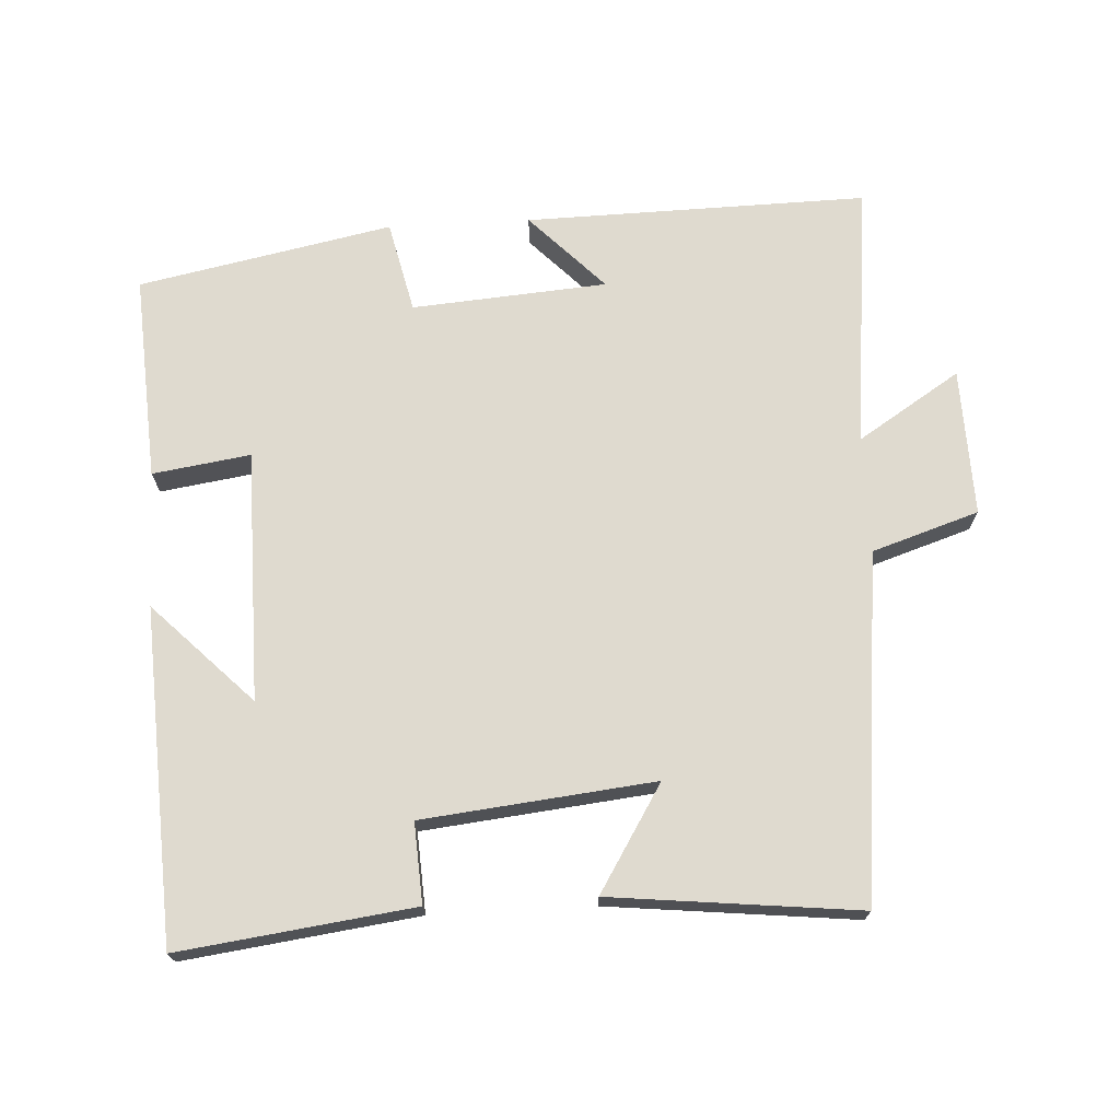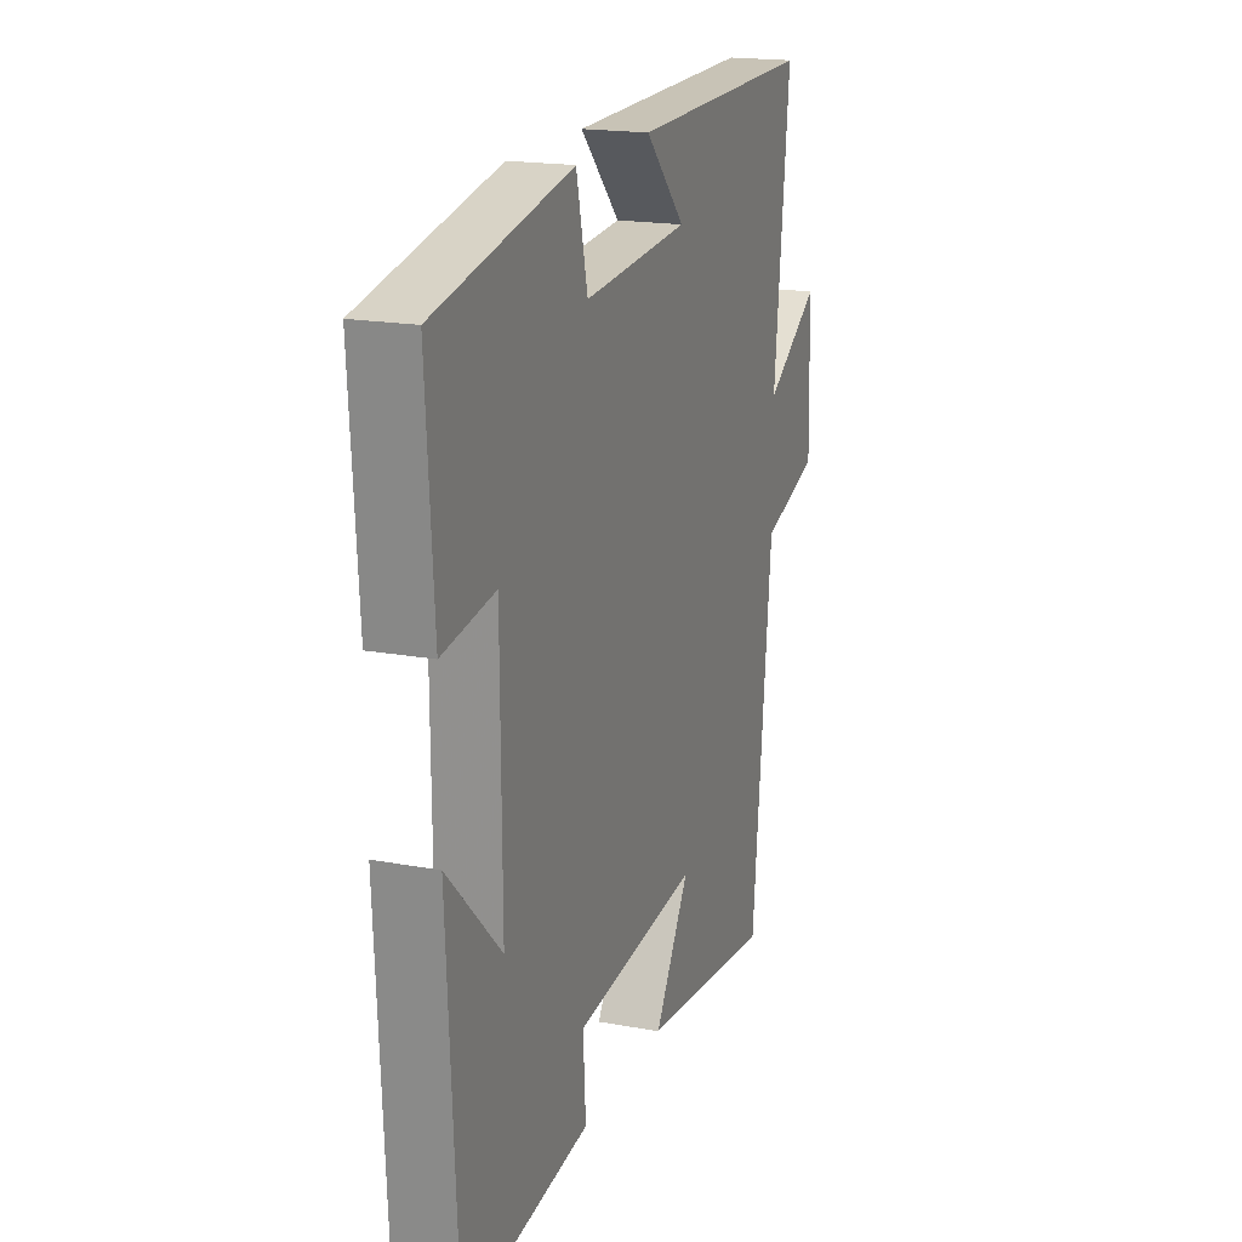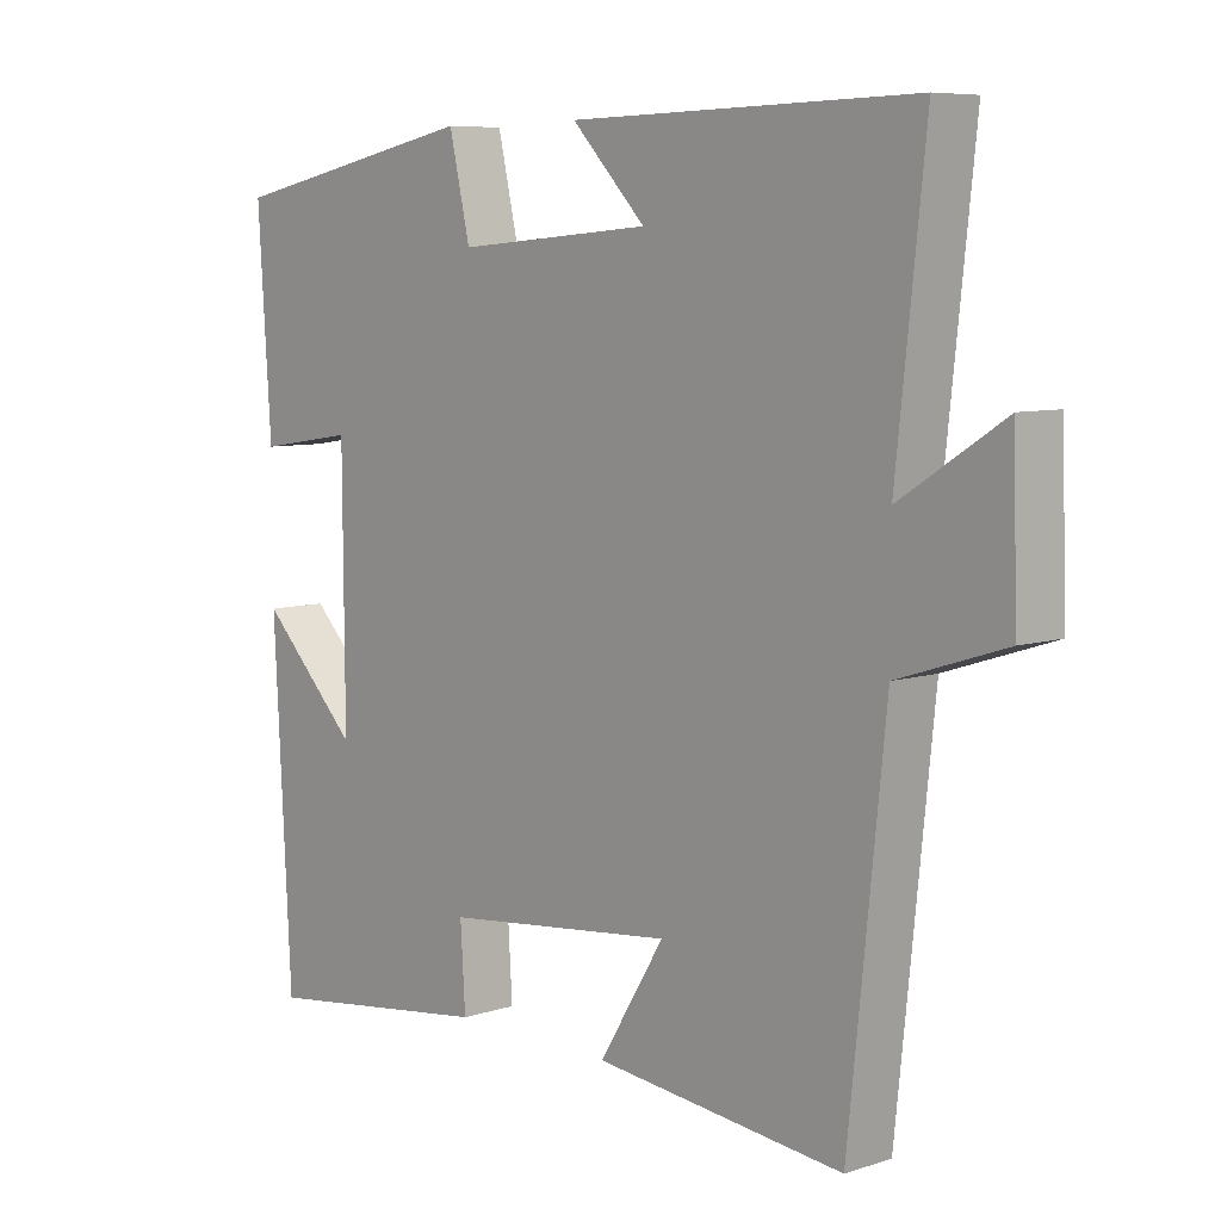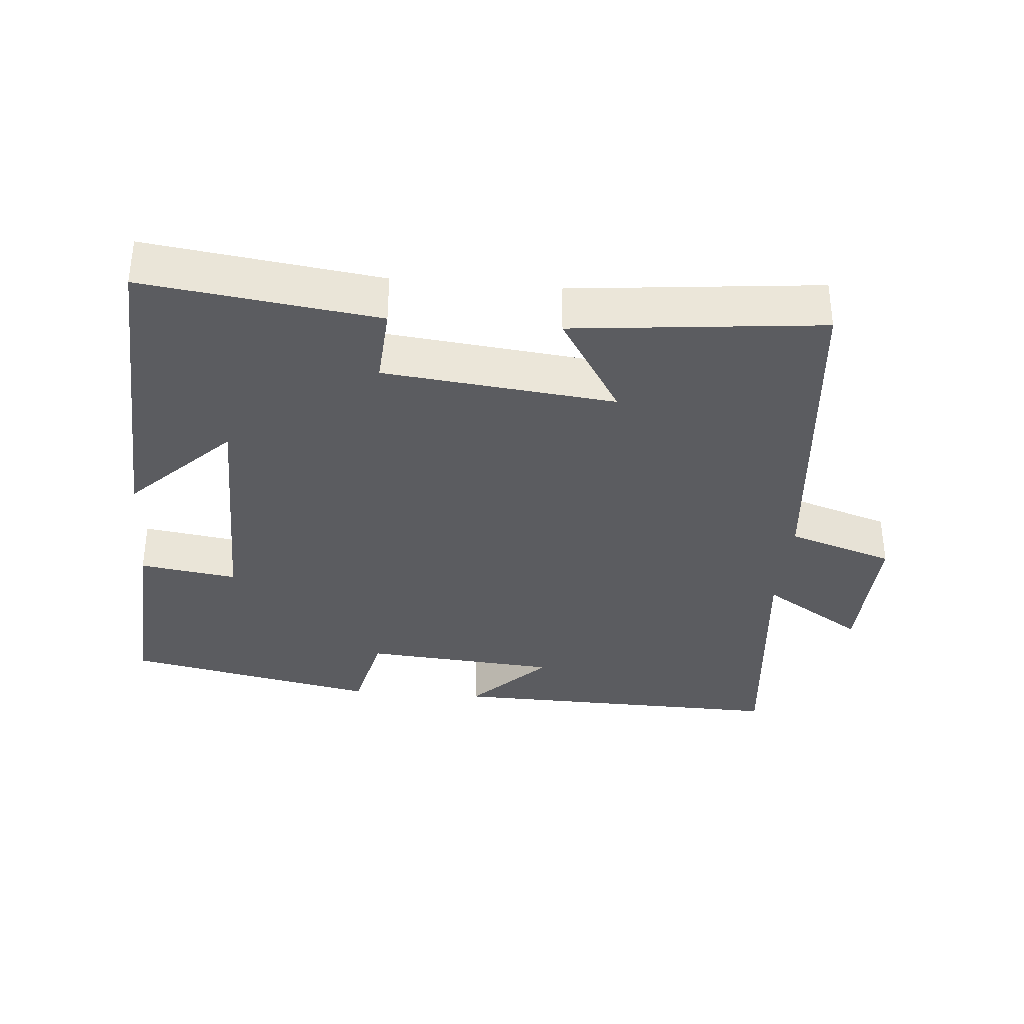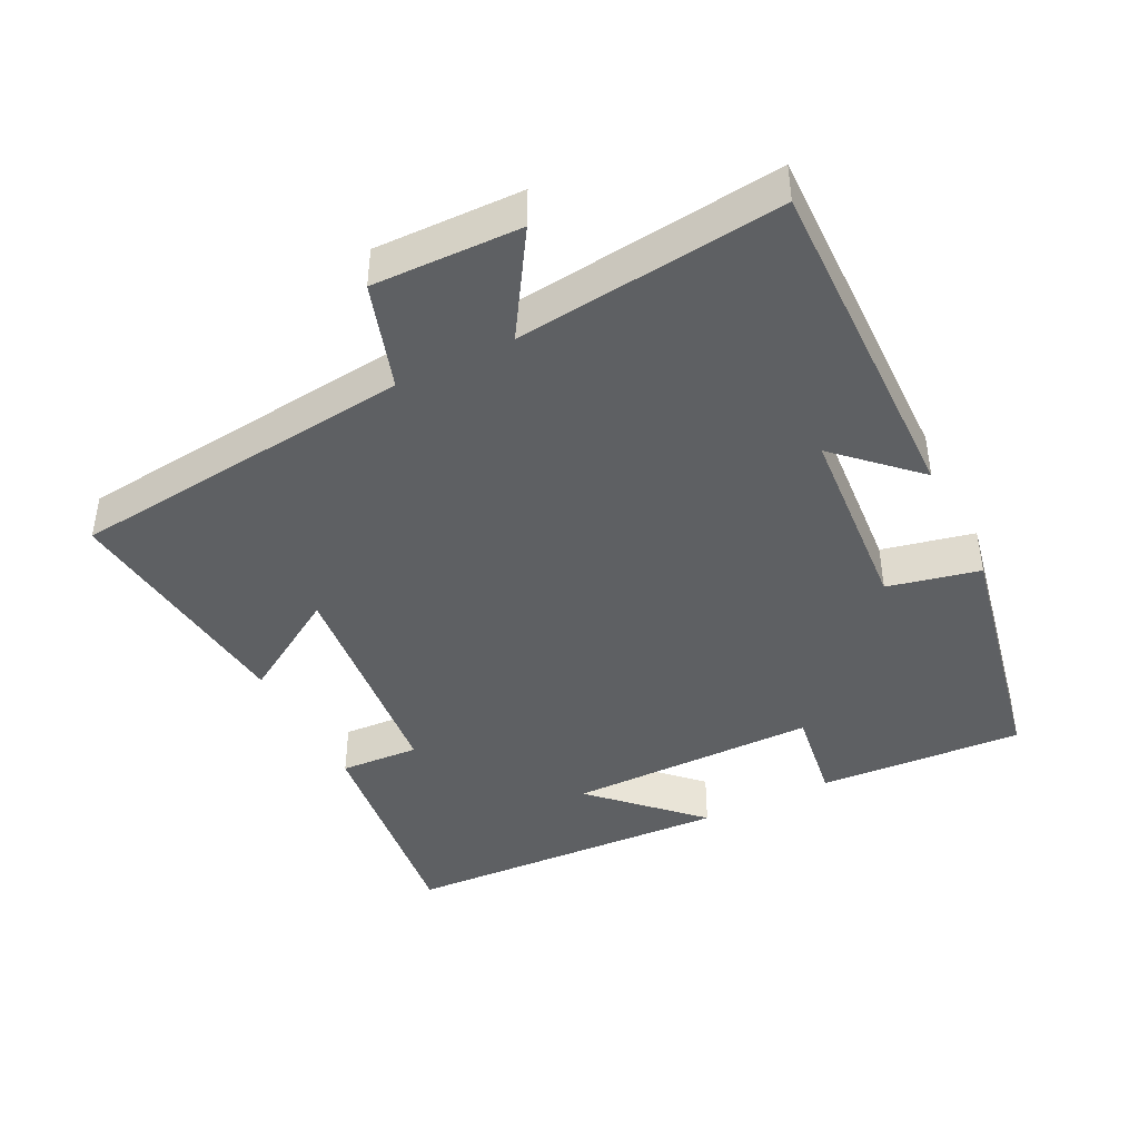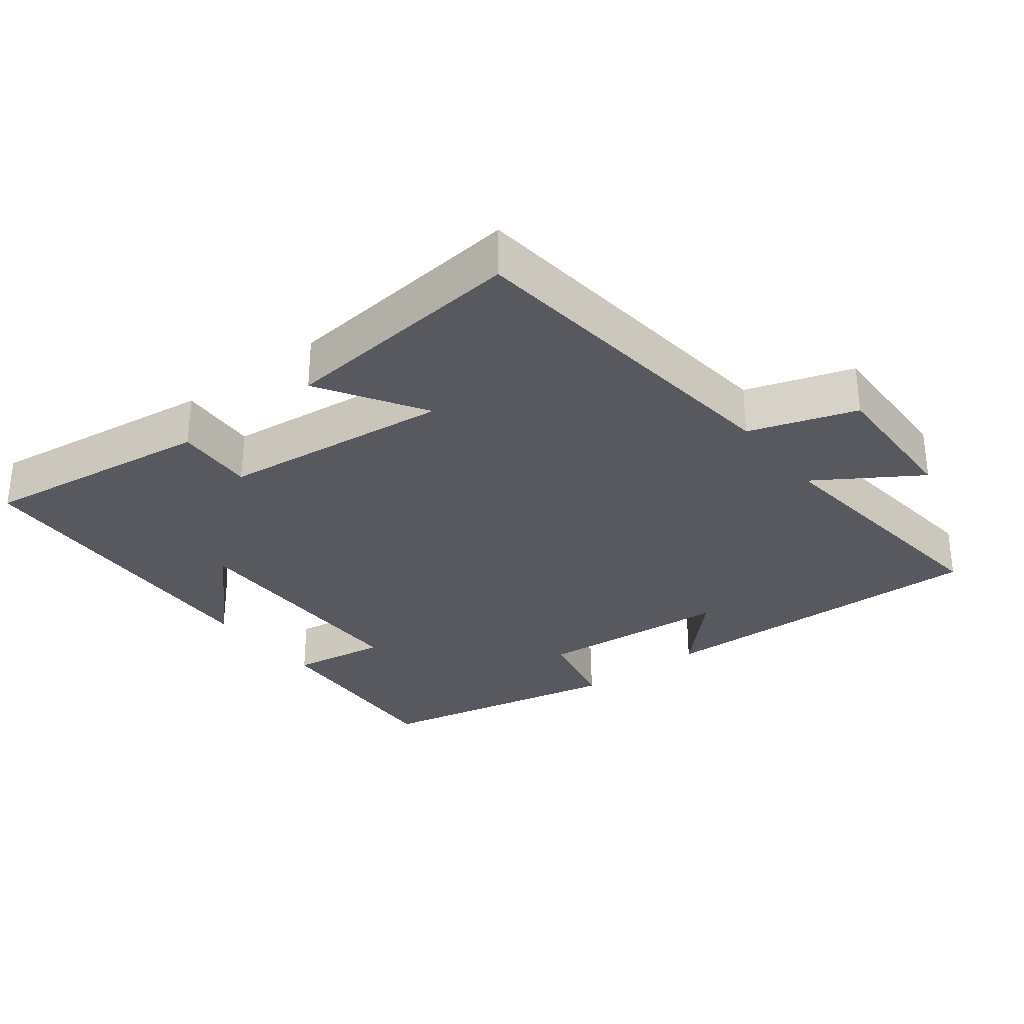
<metadata>
{"format":"obj","ext":"obj","renderer":"f3d","projection":"perspective","resolution":1024,"background":"white","views":[{"elev":70.8,"azim":176.9,"up":"+Y"},{"elev":18.4,"azim":109.6,"up":"+Z"},{"elev":7.4,"azim":-132.3,"up":"+Z"},{"elev":-34.6,"azim":175.0,"up":"+Y"},{"elev":-42.7,"azim":-63.1,"up":"+Y"},{"elev":-30.4,"azim":-142.3,"up":"+Y"}]}
</metadata>
<code>
v 0.475 0.07 -0.544
v 0.14 0.07 -0.5
v 0.147 0.07 -0.385
v -0.185 0.07 -0.349
v -0.092 0.07 -0.5
v -0.448 0.07 -0.538
v -0.5 0.07 -0.04
v -0.653 0.07 0.01
v -0.647 0.07 0.222
v -0.5 0.07 0.128
v -0.541 0.07 0.51
v -0.049 0.07 0.5
v -0.155 0.07 0.39
v 0.125 0.07 0.368
v 0.155 0.07 0.5
v 0.519 0.07 0.426
v 0.5 0.07 0.13
v 0.36 0.07 0.151
v 0.358 0.07 -0.209
v 0.5 0.07 -0.066
v 0.475 0 -0.544
v 0.14 0 -0.5
v 0.147 0 -0.385
v -0.185 0 -0.349
v -0.092 0 -0.5
v -0.448 0 -0.538
v -0.5 0 -0.04
v -0.653 0 0.01
v -0.647 0 0.222
v -0.5 0 0.128
v -0.541 0 0.51
v -0.049 0 0.5
v -0.155 0 0.39
v 0.125 0 0.368
v 0.155 0 0.5
v 0.519 0 0.426
v 0.5 0 0.13
v 0.36 0 0.151
v 0.358 0 -0.209
v 0.5 0 -0.066
f 19 20 1 2
f 18 19 2 3
f 16 17 18
f 15 16 18
f 14 15 18
f 18 3 4
f 14 18 4
f 13 14 4
f 10 11 12 13
f 10 13 4
f 7 8 9 10
f 6 7 10
f 5 6 10
f 4 5 10
f 22 21 40 39
f 23 22 39 38
f 38 37 36
f 38 36 35
f 38 35 34
f 24 23 38
f 24 38 34
f 24 34 33
f 33 32 31 30
f 24 33 30
f 30 29 28 27
f 30 27 26
f 30 26 25
f 30 25 24
f 1 21 22 2
f 2 22 23 3
f 3 23 24 4
f 4 24 25 5
f 5 25 26 6
f 6 26 27 7
f 7 27 28 8
f 8 28 29 9
f 9 29 30 10
f 10 30 31 11
f 11 31 32 12
f 12 32 33 13
f 13 33 34 14
f 14 34 35 15
f 15 35 36 16
f 16 36 37 17
f 17 37 38 18
f 18 38 39 19
f 19 39 40 20
f 20 40 21 1

</code>
